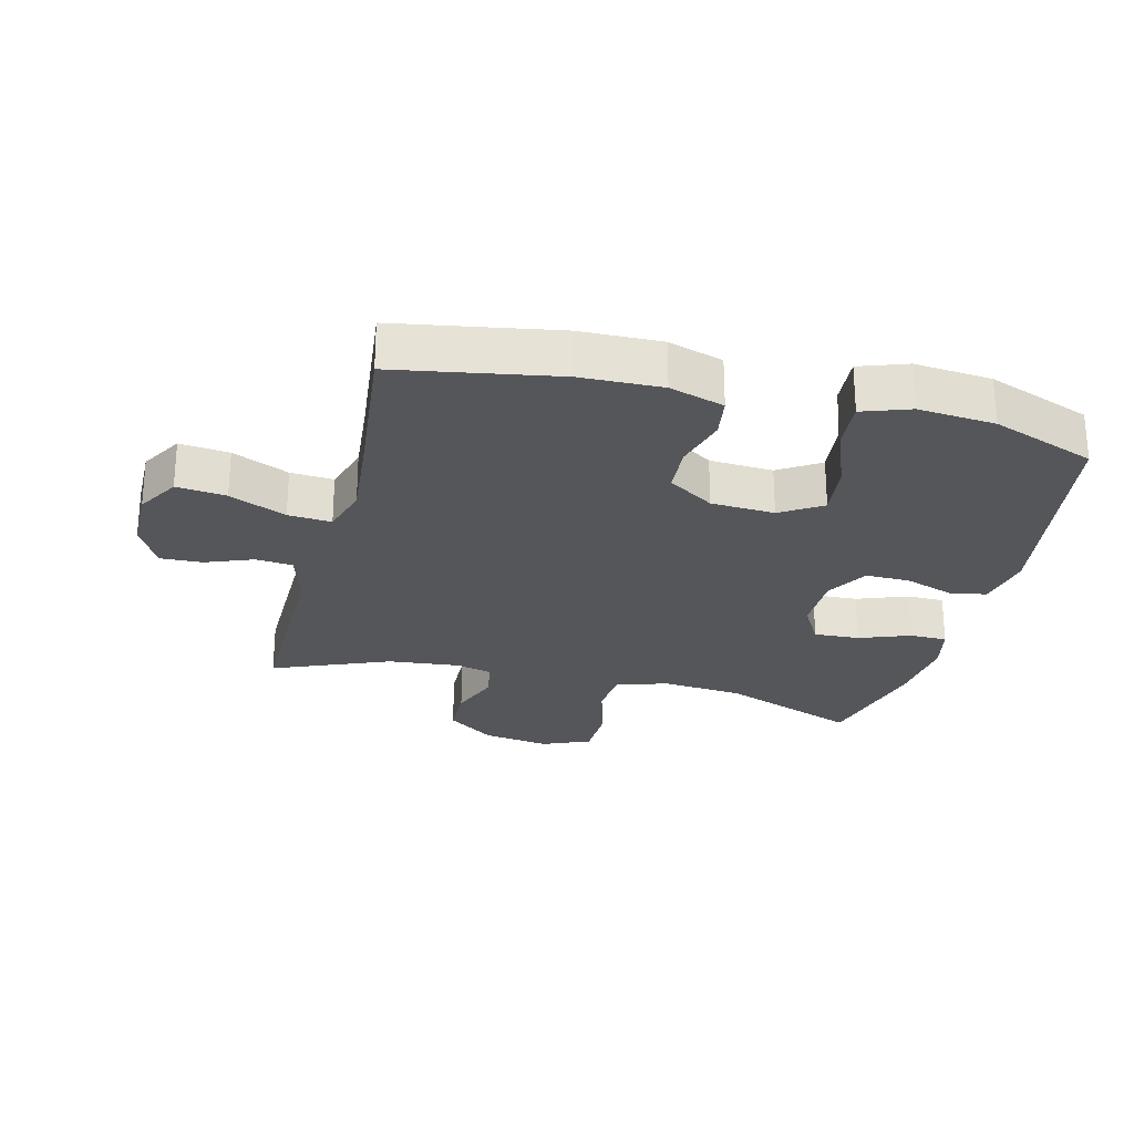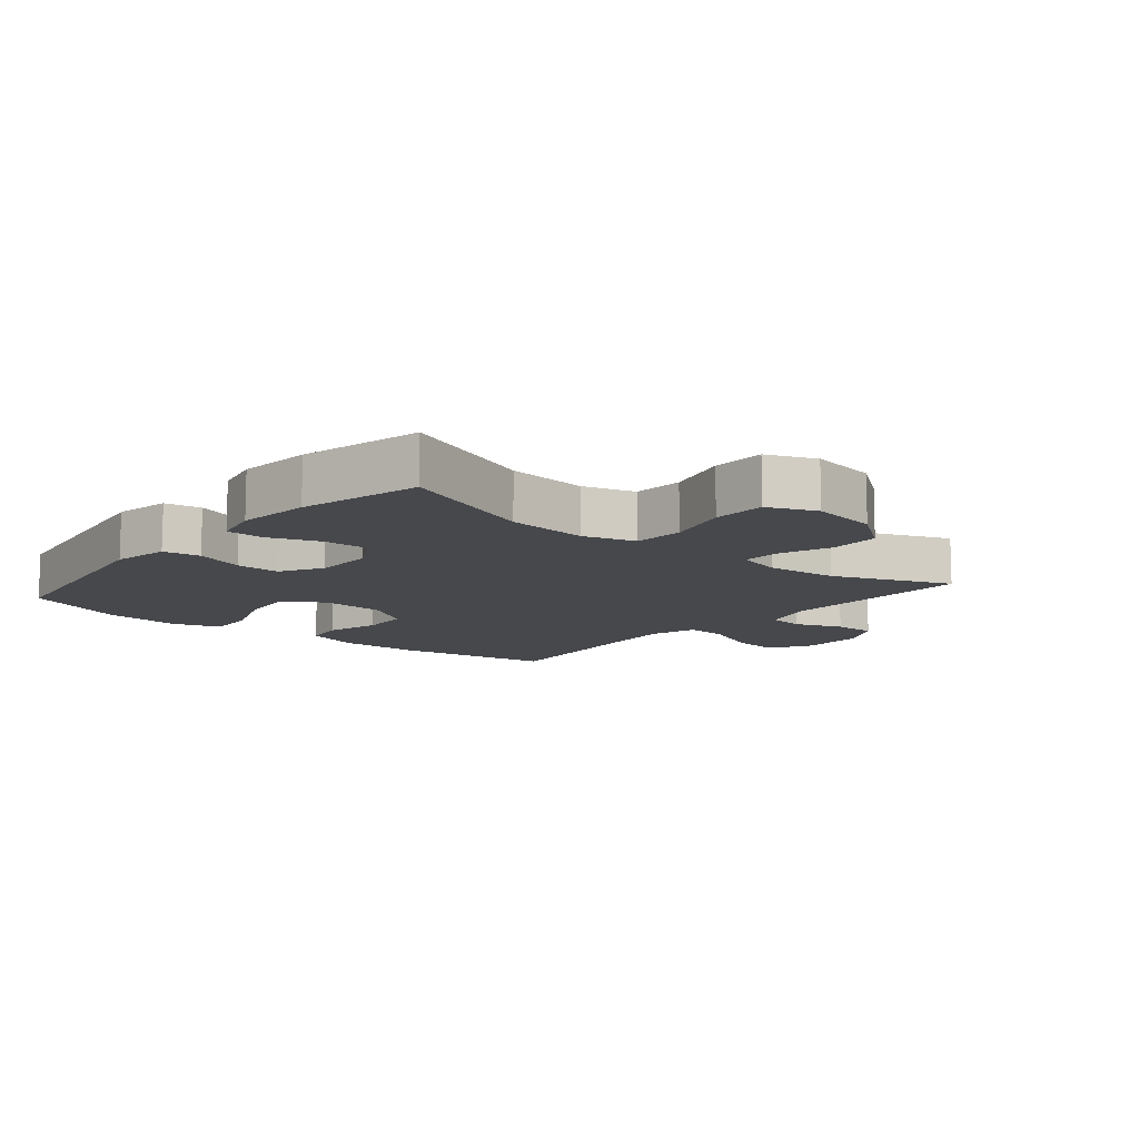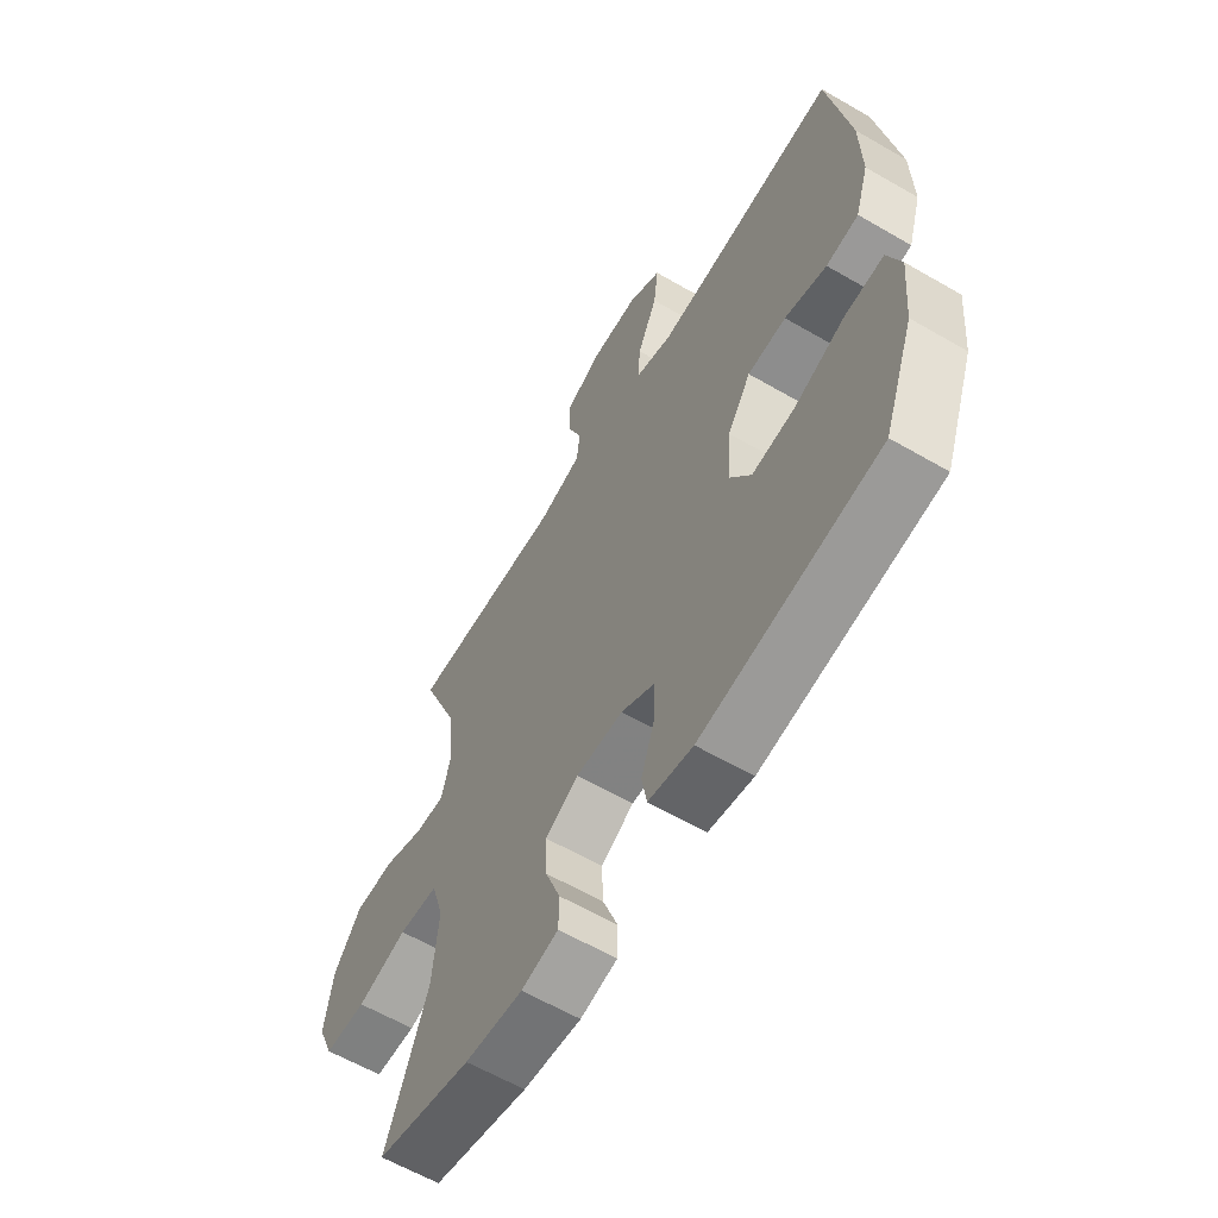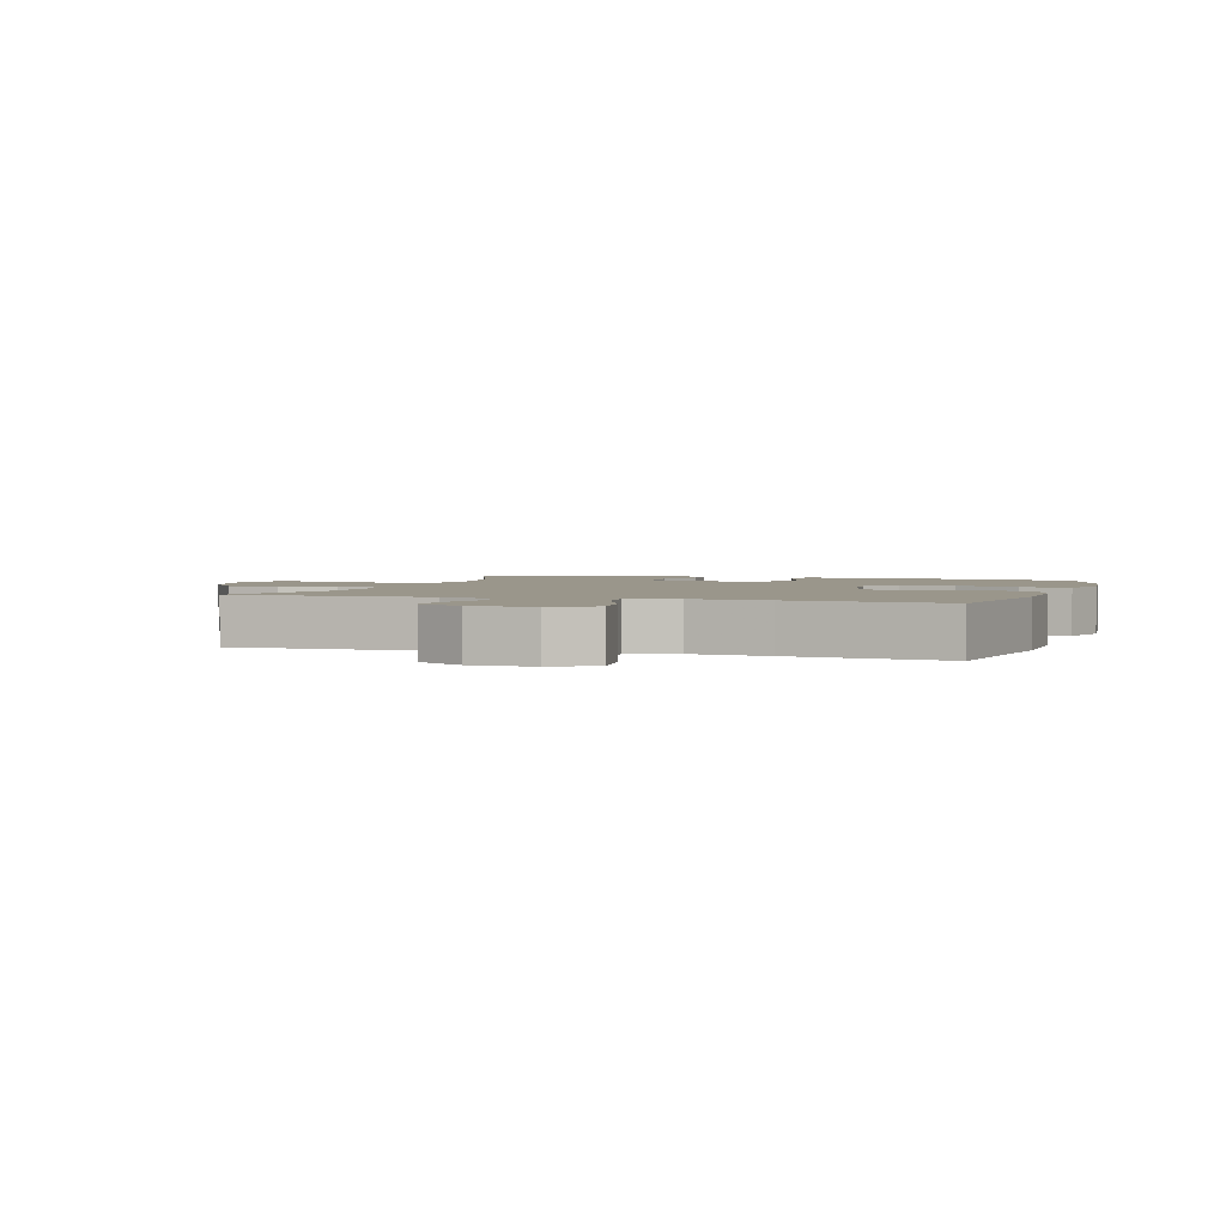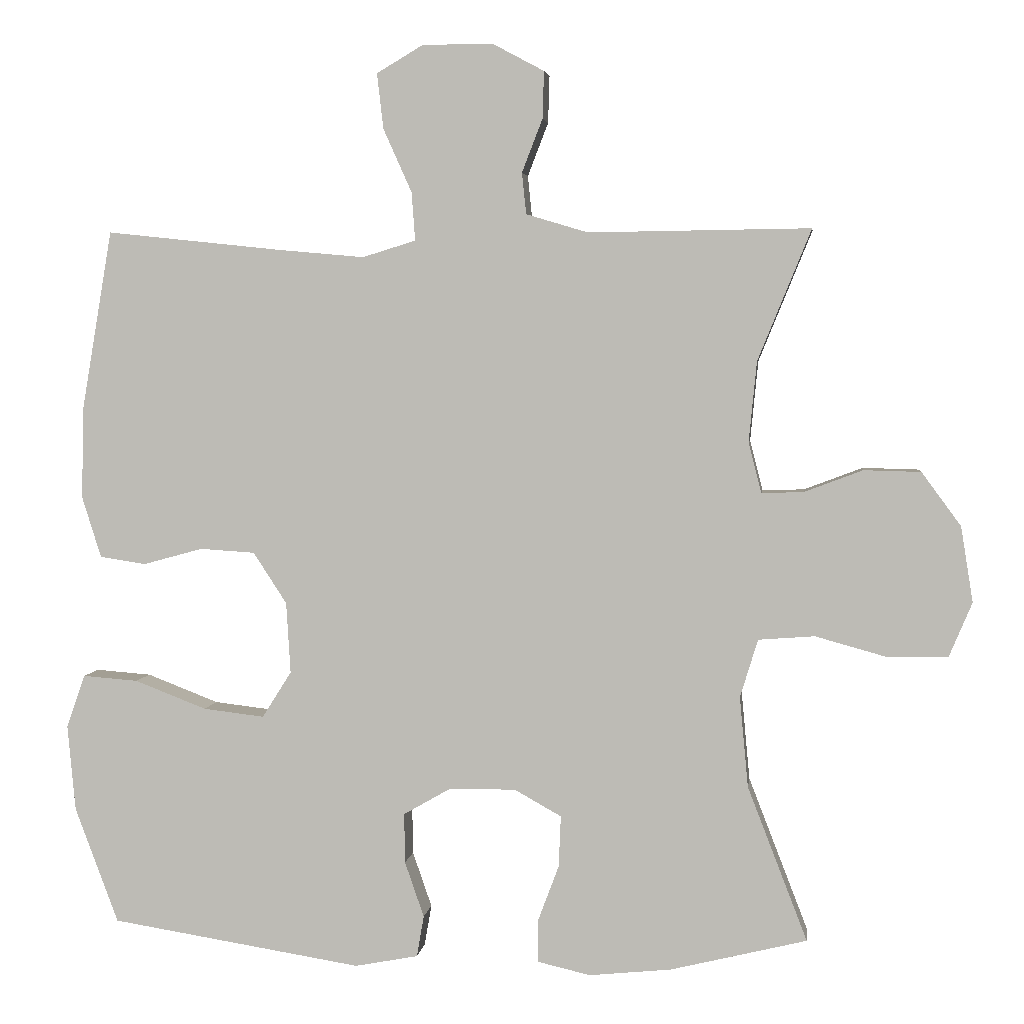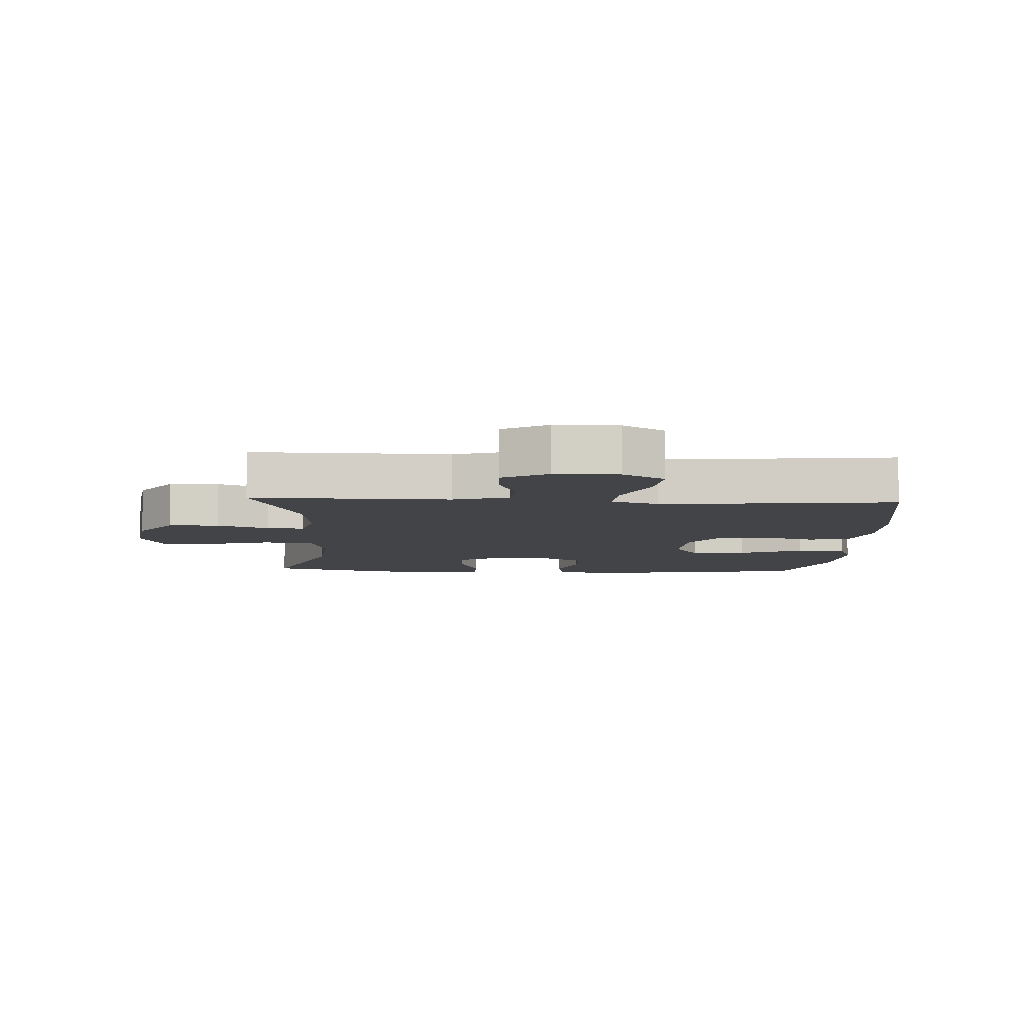
<metadata>
{"format":"obj","ext":"obj","renderer":"f3d","projection":"perspective","resolution":1024,"background":"white","views":[{"elev":-25.9,"azim":76.0,"up":"+Y"},{"elev":-11.1,"azim":-130.1,"up":"+Y"},{"elev":-61.2,"azim":59.4,"up":"+Z"},{"elev":2.4,"azim":17.6,"up":"+Y"},{"elev":3.7,"azim":-172.8,"up":"+Z"},{"elev":-7.7,"azim":-2.9,"up":"+Y"}]}
</metadata>
<code>
v -0.5 0.07 0.5
v -0.188 0.07 0.496
v -0.101 0.07 0.522
v -0.095 0.07 0.58
v -0.124 0.07 0.655
v -0.126 0.07 0.721
v -0.055 0.07 0.759
v 0.045 0.07 0.76
v 0.111 0.07 0.721
v 0.102 0.07 0.643
v 0.062 0.07 0.554
v 0.057 0.07 0.486
v 0.132 0.07 0.463
v 0.254 0.07 0.474
v 0.5 0.07 0.5
v 0.543 0.07 0.247
v 0.546 0.07 0.119
v 0.519 0.07 0.033
v 0.454 0.07 0.023
v 0.37 0.07 0.046
v 0.293 0.07 0.041
v 0.246 0.07 -0.031
v 0.24 0.07 -0.131
v 0.281 0.07 -0.196
v 0.367 0.07 -0.186
v 0.468 0.07 -0.147
v 0.546 0.07 -0.141
v 0.572 0.07 -0.216
v 0.561 0.07 -0.337
v 0.5 0.07 -0.5
v 0.146 0.07 -0.556
v 0.057 0.07 -0.539
v 0.047 0.07 -0.481
v 0.074 0.07 -0.403
v 0.075 0.07 -0.333
v 0.009 0.07 -0.295
v -0.085 0.07 -0.294
v -0.151 0.07 -0.331
v -0.148 0.07 -0.403
v -0.118 0.07 -0.483
v -0.119 0.07 -0.542
v -0.193 0.07 -0.559
v -0.309 0.07 -0.547
v -0.5 0.07 -0.5
v -0.416 0.07 -0.283
v -0.404 0.07 -0.156
v -0.429 0.07 -0.074
v -0.508 0.07 -0.068
v -0.609 0.07 -0.096
v -0.693 0.07 -0.094
v -0.725 0.07 -0.018
v -0.708 0.07 0.088
v -0.653 0.07 0.163
v -0.573 0.07 0.165
v -0.491 0.07 0.134
v -0.432 0.07 0.132
v -0.414 0.07 0.203
v -0.425 0.07 0.316
v -0.5 0 0.5
v -0.188 0 0.496
v -0.101 0 0.522
v -0.095 0 0.58
v -0.124 0 0.655
v -0.126 0 0.721
v -0.055 0 0.759
v 0.045 0 0.76
v 0.111 0 0.721
v 0.102 0 0.643
v 0.062 0 0.554
v 0.057 0 0.486
v 0.132 0 0.463
v 0.254 0 0.474
v 0.5 0 0.5
v 0.543 0 0.247
v 0.546 0 0.119
v 0.519 0 0.033
v 0.454 0 0.023
v 0.37 0 0.046
v 0.293 0 0.041
v 0.246 0 -0.031
v 0.24 0 -0.131
v 0.281 0 -0.196
v 0.367 0 -0.186
v 0.468 0 -0.147
v 0.546 0 -0.141
v 0.572 0 -0.216
v 0.561 0 -0.337
v 0.5 0 -0.5
v 0.146 0 -0.556
v 0.057 0 -0.539
v 0.047 0 -0.481
v 0.074 0 -0.403
v 0.075 0 -0.333
v 0.009 0 -0.295
v -0.085 0 -0.294
v -0.151 0 -0.331
v -0.148 0 -0.403
v -0.118 0 -0.483
v -0.119 0 -0.542
v -0.193 0 -0.559
v -0.309 0 -0.547
v -0.5 0 -0.5
v -0.416 0 -0.283
v -0.404 0 -0.156
v -0.429 0 -0.074
v -0.508 0 -0.068
v -0.609 0 -0.096
v -0.693 0 -0.094
v -0.725 0 -0.018
v -0.708 0 0.088
v -0.653 0 0.163
v -0.573 0 0.165
v -0.491 0 0.134
v -0.432 0 0.132
v -0.414 0 0.203
v -0.425 0 0.316
f 52 53 54 55
f 52 55 56
f 51 52 56
f 48 49 50 51
f 47 48 51 56
f 46 47 56 57
f 42 43 44 45
f 42 45 46
f 39 40 41 42
f 38 39 42 46
f 37 38 46 57
f 31 32 33 34
f 31 34 35
f 30 31 35
f 29 30 35 36
f 25 26 27 28
f 24 25 28 29
f 17 18 19 20
f 17 20 21
f 14 15 16 17
f 13 14 17 21
f 12 13 21 22
f 8 9 10 11
f 8 11 12
f 7 8 12
f 4 5 6 7
f 3 4 7 12
f 2 3 12 22
f 58 1 2 22
f 36 37 57 58
f 24 29 36
f 23 24 36 58
f 22 23 58
f 113 112 111 110
f 114 113 110
f 114 110 109
f 109 108 107 106
f 114 109 106 105
f 115 114 105 104
f 103 102 101 100
f 104 103 100
f 100 99 98 97
f 104 100 97 96
f 115 104 96 95
f 92 91 90 89
f 93 92 89
f 93 89 88
f 94 93 88 87
f 86 85 84 83
f 87 86 83 82
f 78 77 76 75
f 79 78 75
f 75 74 73 72
f 79 75 72 71
f 80 79 71 70
f 69 68 67 66
f 70 69 66
f 70 66 65
f 65 64 63 62
f 70 65 62 61
f 80 70 61 60
f 80 60 59 116
f 116 115 95 94
f 94 87 82
f 116 94 82 81
f 116 81 80
f 1 59 60 2
f 2 60 61 3
f 3 61 62 4
f 4 62 63 5
f 5 63 64 6
f 6 64 65 7
f 7 65 66 8
f 8 66 67 9
f 9 67 68 10
f 10 68 69 11
f 11 69 70 12
f 12 70 71 13
f 13 71 72 14
f 14 72 73 15
f 15 73 74 16
f 16 74 75 17
f 17 75 76 18
f 18 76 77 19
f 19 77 78 20
f 20 78 79 21
f 21 79 80 22
f 22 80 81 23
f 23 81 82 24
f 24 82 83 25
f 25 83 84 26
f 26 84 85 27
f 27 85 86 28
f 28 86 87 29
f 29 87 88 30
f 30 88 89 31
f 31 89 90 32
f 32 90 91 33
f 33 91 92 34
f 34 92 93 35
f 35 93 94 36
f 36 94 95 37
f 37 95 96 38
f 38 96 97 39
f 39 97 98 40
f 40 98 99 41
f 41 99 100 42
f 42 100 101 43
f 43 101 102 44
f 44 102 103 45
f 45 103 104 46
f 46 104 105 47
f 47 105 106 48
f 48 106 107 49
f 49 107 108 50
f 50 108 109 51
f 51 109 110 52
f 52 110 111 53
f 53 111 112 54
f 54 112 113 55
f 55 113 114 56
f 56 114 115 57
f 57 115 116 58
f 58 116 59 1

</code>
